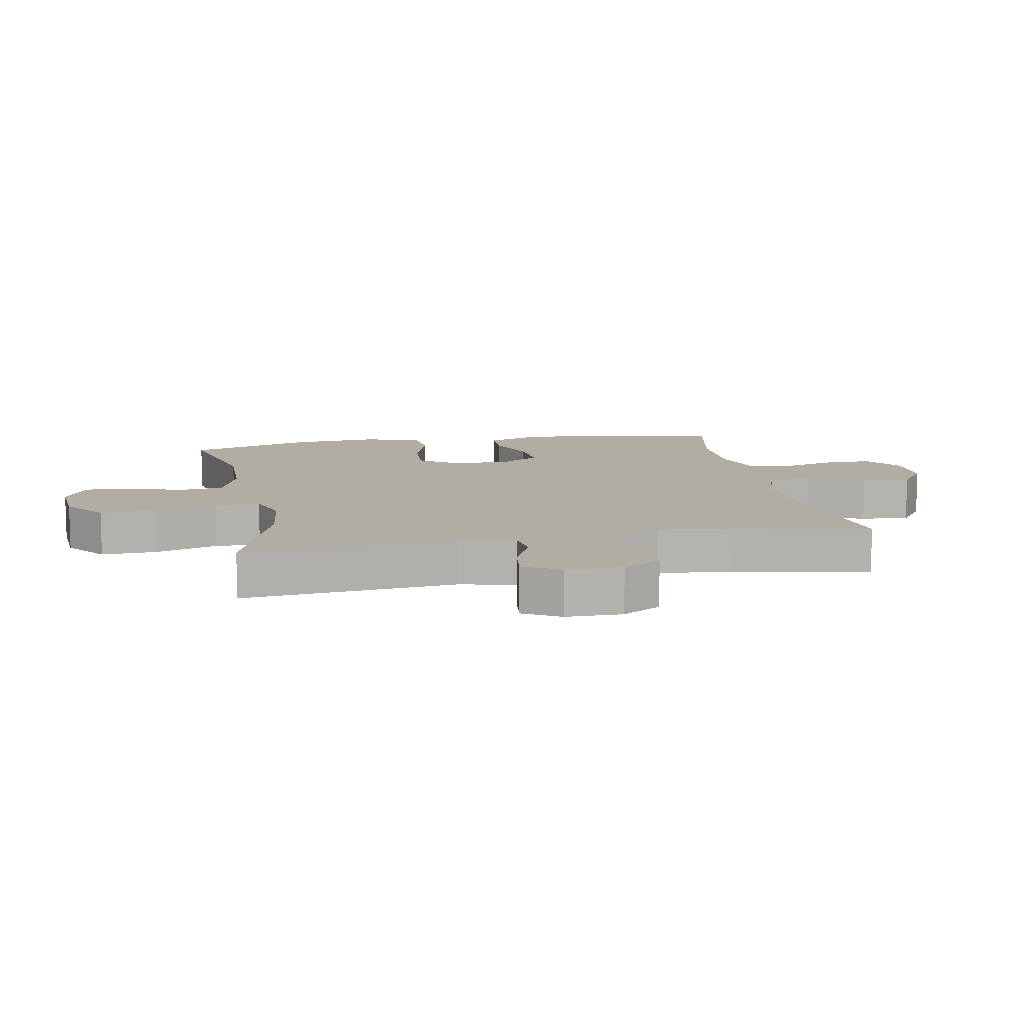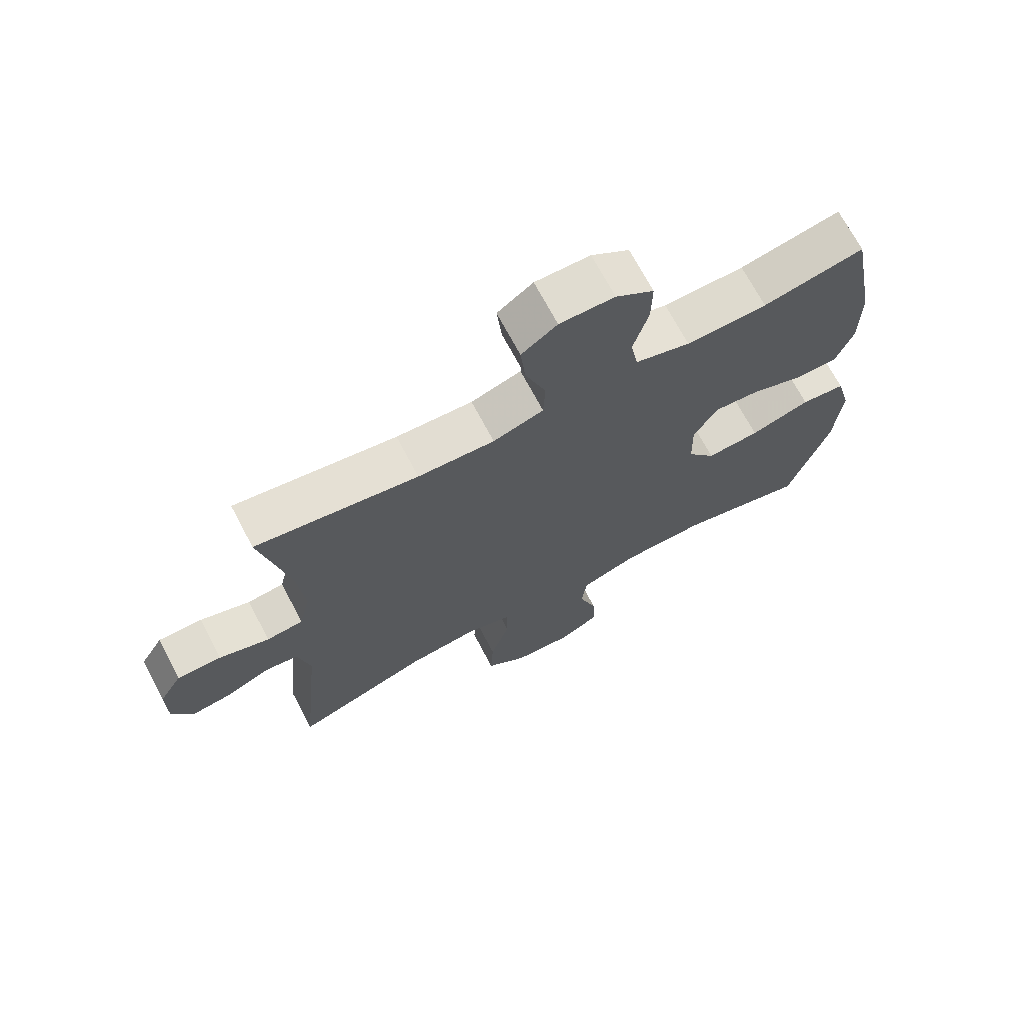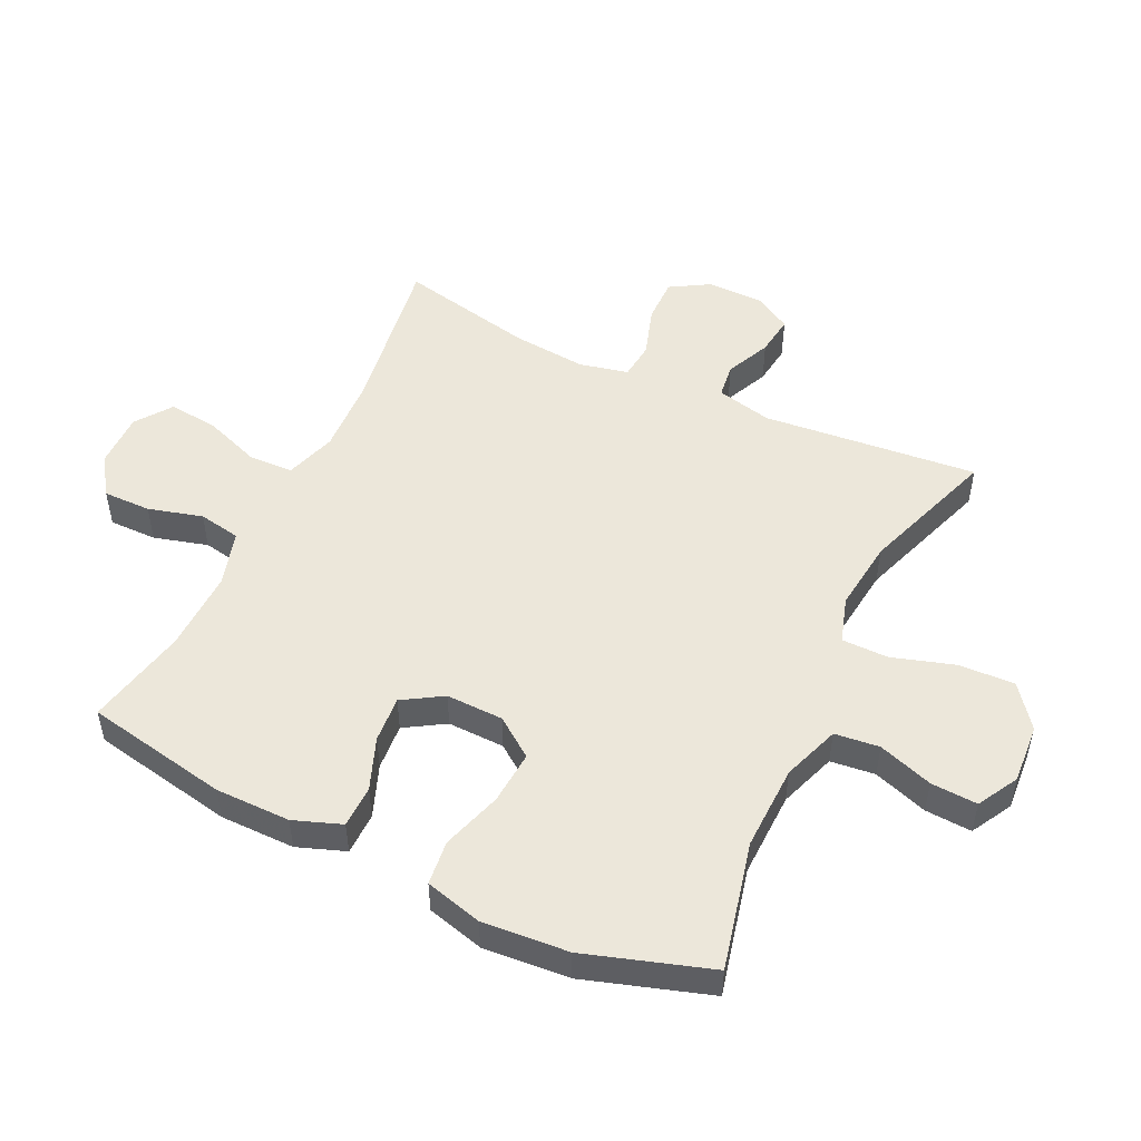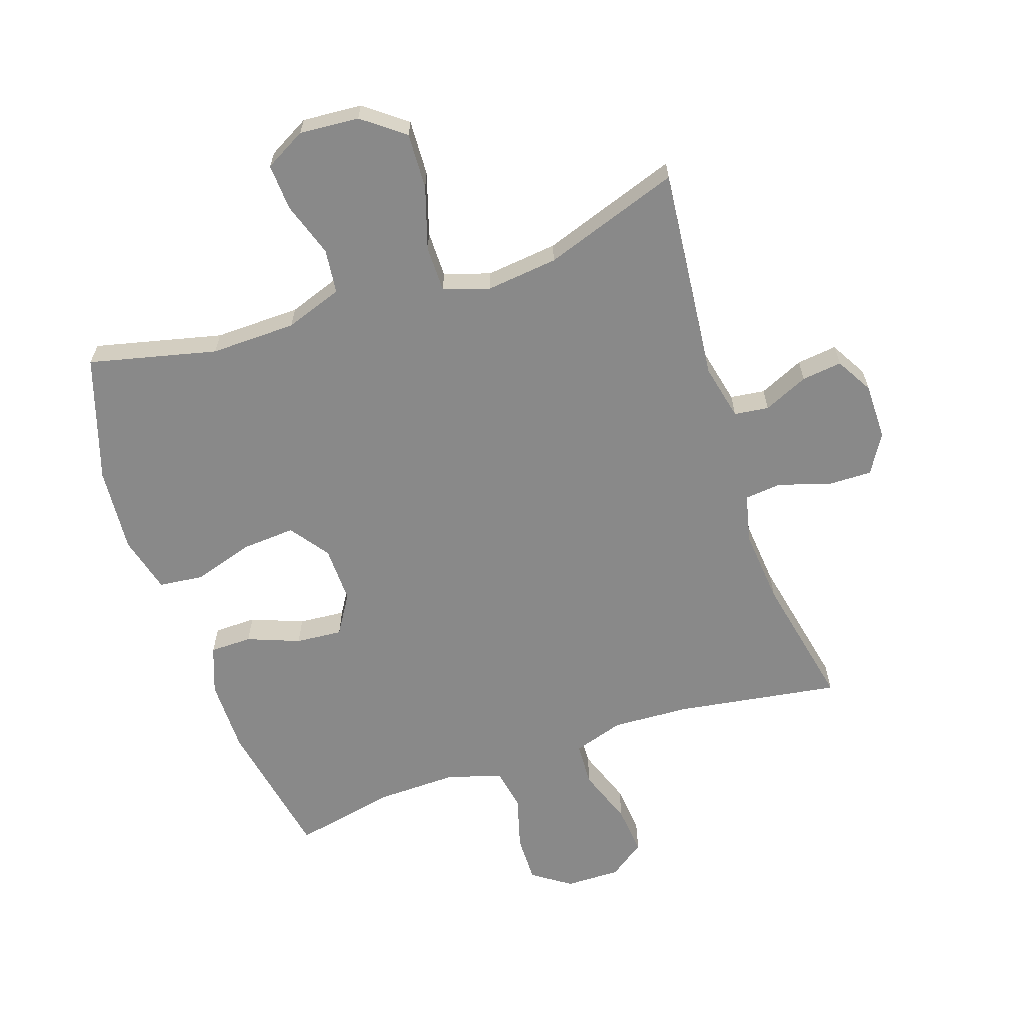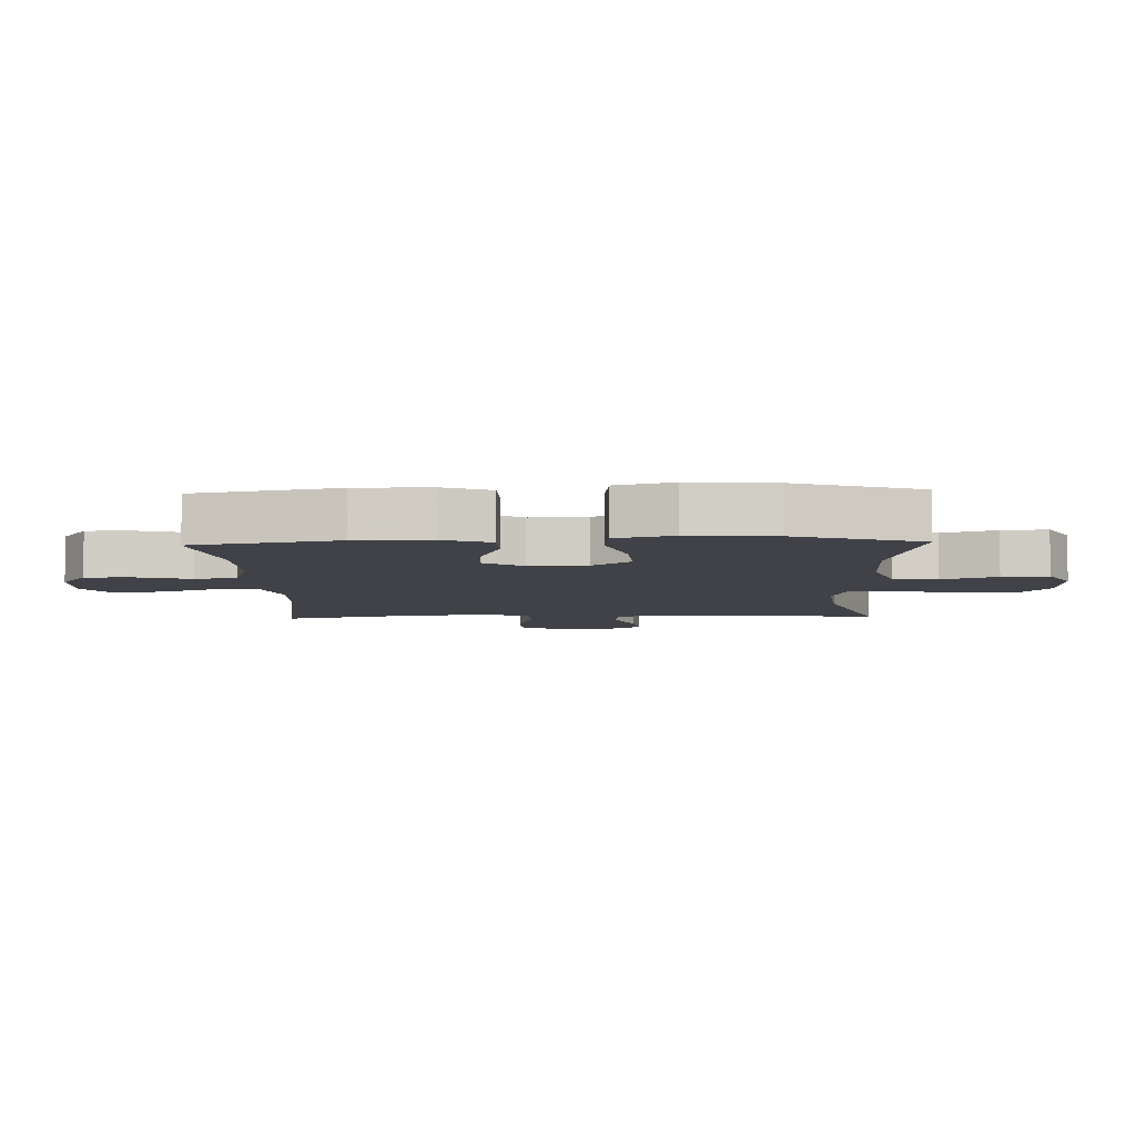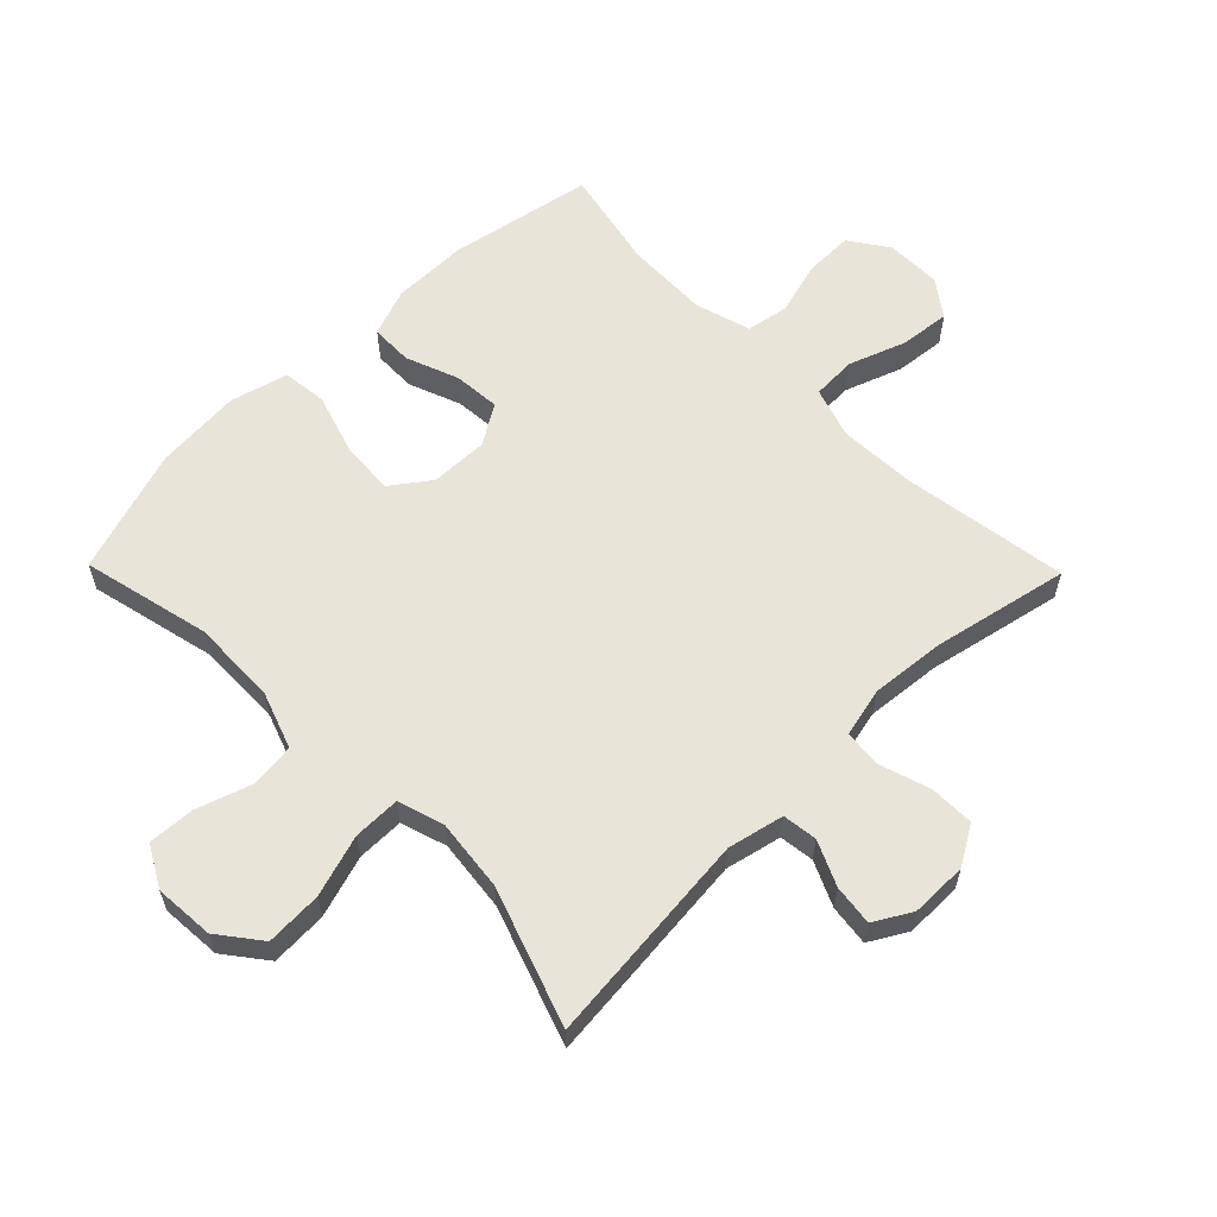
<metadata>
{"format":"obj","ext":"obj","renderer":"f3d","projection":"perspective","resolution":1024,"background":"white","views":[{"elev":10.6,"azim":-100.8,"up":"+Y"},{"elev":70.1,"azim":-27.8,"up":"+Z"},{"elev":50.7,"azim":115.6,"up":"+Y"},{"elev":-63.2,"azim":-161.4,"up":"+Y"},{"elev":-6.8,"azim":92.1,"up":"+Y"},{"elev":60.3,"azim":-134.4,"up":"+Y"}]}
</metadata>
<code>
v 0.5 0.07 0.5
v 0.543 0.07 0.272
v 0.543 0.07 0.153
v 0.515 0.07 0.077
v 0.448 0.07 0.076
v 0.365 0.07 0.108
v 0.291 0.07 0.114
v 0.252 0.07 0.051
v 0.254 0.07 -0.04
v 0.299 0.07 -0.102
v 0.384 0.07 -0.096
v 0.48 0.07 -0.066
v 0.551 0.07 -0.074
v 0.575 0.07 -0.165
v 0.564 0.07 -0.302
v 0.5 0.07 -0.5
v 0.297 0.07 -0.452
v 0.161 0.07 -0.455
v 0.07 0.07 -0.487
v 0.062 0.07 -0.558
v 0.091 0.07 -0.645
v 0.095 0.07 -0.719
v 0.03 0.07 -0.755
v -0.065 0.07 -0.748
v -0.131 0.07 -0.697
v -0.127 0.07 -0.608
v -0.096 0.07 -0.509
v -0.096 0.07 -0.435
v -0.169 0.07 -0.412
v -0.283 0.07 -0.425
v -0.5 0.07 -0.5
v -0.466 0.07 -0.158
v -0.486 0.07 -0.069
v -0.541 0.07 -0.062
v -0.612 0.07 -0.094
v -0.676 0.07 -0.102
v -0.71 0.07 -0.043
v -0.71 0.07 0.047
v -0.673 0.07 0.109
v -0.602 0.07 0.108
v -0.521 0.07 0.082
v -0.462 0.07 0.088
v -0.444 0.07 0.166
v -0.455 0.07 0.285
v -0.5 0.07 0.5
v -0.239 0.07 0.46
v -0.116 0.07 0.454
v -0.035 0.07 0.48
v -0.032 0.07 0.55
v -0.065 0.07 0.641
v -0.073 0.07 0.72
v -0.016 0.07 0.761
v 0.072 0.07 0.76
v 0.133 0.07 0.718
v 0.132 0.07 0.642
v 0.108 0.07 0.556
v 0.12 0.07 0.489
v 0.208 0.07 0.463
v 0.338 0.07 0.466
v 0.5 0 0.5
v 0.543 0 0.272
v 0.543 0 0.153
v 0.515 0 0.077
v 0.448 0 0.076
v 0.365 0 0.108
v 0.291 0 0.114
v 0.252 0 0.051
v 0.254 0 -0.04
v 0.299 0 -0.102
v 0.384 0 -0.096
v 0.48 0 -0.066
v 0.551 0 -0.074
v 0.575 0 -0.165
v 0.564 0 -0.302
v 0.5 0 -0.5
v 0.297 0 -0.452
v 0.161 0 -0.455
v 0.07 0 -0.487
v 0.062 0 -0.558
v 0.091 0 -0.645
v 0.095 0 -0.719
v 0.03 0 -0.755
v -0.065 0 -0.748
v -0.131 0 -0.697
v -0.127 0 -0.608
v -0.096 0 -0.509
v -0.096 0 -0.435
v -0.169 0 -0.412
v -0.283 0 -0.425
v -0.5 0 -0.5
v -0.466 0 -0.158
v -0.486 0 -0.069
v -0.541 0 -0.062
v -0.612 0 -0.094
v -0.676 0 -0.102
v -0.71 0 -0.043
v -0.71 0 0.047
v -0.673 0 0.109
v -0.602 0 0.108
v -0.521 0 0.082
v -0.462 0 0.088
v -0.444 0 0.166
v -0.455 0 0.285
v -0.5 0 0.5
v -0.239 0 0.46
v -0.116 0 0.454
v -0.035 0 0.48
v -0.032 0 0.55
v -0.065 0 0.641
v -0.073 0 0.72
v -0.016 0 0.761
v 0.072 0 0.76
v 0.133 0 0.718
v 0.132 0 0.642
v 0.108 0 0.556
v 0.12 0 0.489
v 0.208 0 0.463
v 0.338 0 0.466
f 54 55 56
f 53 54 56
f 52 53 56
f 51 52 56
f 50 51 56
f 49 50 56
f 48 49 56 57
f 47 48 57 58
f 44 45 46
f 43 44 46 47
f 47 58 59
f 43 47 59
f 42 43 59
f 39 40 41
f 38 39 41
f 37 38 41
f 36 37 41
f 35 36 41
f 34 35 41
f 33 34 41 42
f 30 31 32
f 42 59 1
f 33 42 1
f 32 33 1
f 30 32 1
f 29 30 1
f 25 26 27
f 24 25 27
f 23 24 27
f 22 23 27
f 21 22 27
f 20 21 27
f 19 20 27 28
f 15 16 17
f 14 15 17
f 13 14 17
f 12 13 17
f 11 12 17
f 10 11 17 18
f 19 28 29
f 18 19 29
f 10 18 29
f 9 10 29
f 4 5 6
f 3 4 6
f 2 3 6
f 1 2 6
f 1 6 7
f 29 1 7 8
f 8 9 29
f 115 114 113
f 115 113 112
f 115 112 111
f 115 111 110
f 115 110 109
f 115 109 108
f 116 115 108 107
f 117 116 107 106
f 105 104 103
f 106 105 103 102
f 118 117 106
f 118 106 102
f 118 102 101
f 100 99 98
f 100 98 97
f 100 97 96
f 100 96 95
f 100 95 94
f 100 94 93
f 101 100 93 92
f 91 90 89
f 60 118 101
f 60 101 92
f 60 92 91
f 60 91 89
f 60 89 88
f 86 85 84
f 86 84 83
f 86 83 82
f 86 82 81
f 86 81 80
f 86 80 79
f 87 86 79 78
f 76 75 74
f 76 74 73
f 76 73 72
f 76 72 71
f 76 71 70
f 77 76 70 69
f 88 87 78
f 88 78 77
f 88 77 69
f 88 69 68
f 65 64 63
f 65 63 62
f 65 62 61
f 65 61 60
f 66 65 60
f 67 66 60 88
f 88 68 67
f 1 60 61 2
f 2 61 62 3
f 3 62 63 4
f 4 63 64 5
f 5 64 65 6
f 6 65 66 7
f 7 66 67 8
f 8 67 68 9
f 9 68 69 10
f 10 69 70 11
f 11 70 71 12
f 12 71 72 13
f 13 72 73 14
f 14 73 74 15
f 15 74 75 16
f 16 75 76 17
f 17 76 77 18
f 18 77 78 19
f 19 78 79 20
f 20 79 80 21
f 21 80 81 22
f 22 81 82 23
f 23 82 83 24
f 24 83 84 25
f 25 84 85 26
f 26 85 86 27
f 27 86 87 28
f 28 87 88 29
f 29 88 89 30
f 30 89 90 31
f 31 90 91 32
f 32 91 92 33
f 33 92 93 34
f 34 93 94 35
f 35 94 95 36
f 36 95 96 37
f 37 96 97 38
f 38 97 98 39
f 39 98 99 40
f 40 99 100 41
f 41 100 101 42
f 42 101 102 43
f 43 102 103 44
f 44 103 104 45
f 45 104 105 46
f 46 105 106 47
f 47 106 107 48
f 48 107 108 49
f 49 108 109 50
f 50 109 110 51
f 51 110 111 52
f 52 111 112 53
f 53 112 113 54
f 54 113 114 55
f 55 114 115 56
f 56 115 116 57
f 57 116 117 58
f 58 117 118 59
f 59 118 60 1

</code>
